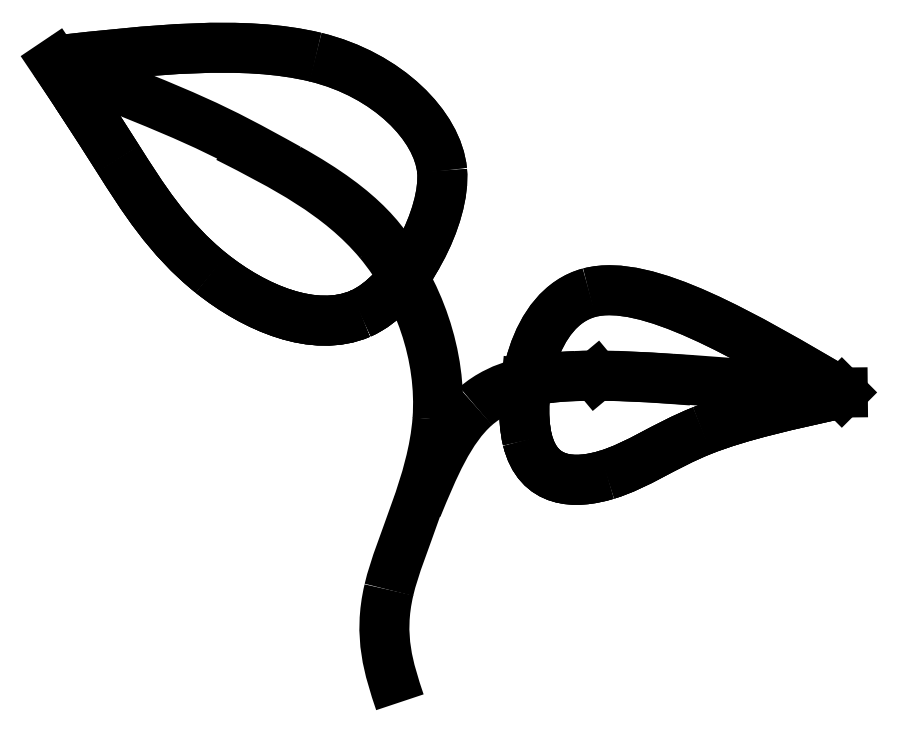
<metadata>
{"format":"dxf","ext":"dxf","renderer":"ezdxf+matplotlib","layout":"modelspace","background":"white","min_lineweight":24,"dpi":150}
</metadata>
<code>
0
SECTION
2
ENTITIES
0
SPLINE
8
Layer_1
70
8
71
3
72
8
73
4
74
0
40
0
40
0
40
0
40
0
40
1
40
1
40
1
40
1
10
202.3
20
133.2
30
0
10
178
20
147.5
30
0
10
153.6
20
161.8
30
0
10
139.5
20
158.1
30
0
0
SPLINE
8
Layer_1
70
8
71
3
72
8
73
4
74
0
40
0
40
0
40
0
40
0
40
1
40
1
40
1
40
1
10
139.5
20
158.1
30
0
10
125.4
20
154.3
30
0
10
121.5
20
132.6
30
0
10
124.2
20
121.6
30
0
0
SPLINE
8
Layer_1
70
8
71
3
72
8
73
4
74
0
40
0
40
0
40
0
40
0
40
1
40
1
40
1
40
1
10
124.2
20
121.6
30
0
10
126.8
20
110.7
30
0
10
136
20
110.6
30
0
10
143.8
20
113
30
0
0
SPLINE
8
Layer_1
70
8
71
3
72
8
73
4
74
0
40
0
40
0
40
0
40
0
40
1
40
1
40
1
40
1
10
143.8
20
113
30
0
10
151.6
20
115.3
30
0
10
158
20
120.1
30
0
10
167.5
20
123.9
30
0
0
SPLINE
8
Layer_1
70
8
71
3
72
8
73
4
74
0
40
0
40
0
40
0
40
0
40
1
40
1
40
1
40
1
10
167.5
20
123.9
30
0
10
177
20
127.7
30
0
10
189.7
20
130.5
30
0
10
202.3
20
133.2
30
0
0
LINE
8
Layer_1
10
202.3
20
133.2
30
0
11
202.3
21
133.2
31
0
0
SPLINE
8
Layer_1
70
8
71
3
72
8
73
4
74
0
40
0
40
0
40
0
40
0
40
1
40
1
40
1
40
1
10
6.986
20
215.6
30
0
10
30.82
20
218.2
30
0
10
53.76
20
220.8
30
0
10
71.68
20
216.4
30
0
0
SPLINE
8
Layer_1
70
8
71
3
72
8
73
4
74
0
40
0
40
0
40
0
40
0
40
1
40
1
40
1
40
1
10
71.68
20
216.4
30
0
10
89.6
20
212.1
30
0
10
102
20
199.3
30
0
10
103
20
188.3
30
0
0
SPLINE
8
Layer_1
70
8
71
3
72
8
73
4
74
0
40
0
40
0
40
0
40
0
40
1
40
1
40
1
40
1
10
103
20
188.3
30
0
10
104
20
177.3
30
0
10
94.28
20
157.8
30
0
10
82.81
20
152.9
30
0
0
SPLINE
8
Layer_1
70
8
71
3
72
8
73
4
74
0
40
0
40
0
40
0
40
0
40
1
40
1
40
1
40
1
10
82.81
20
152.9
30
0
10
71.34
20
147.9
30
0
10
56.56
20
154.3
30
0
10
45.87
20
162.9
30
0
0
SPLINE
8
Layer_1
70
8
71
3
72
8
73
4
74
0
40
0
40
0
40
0
40
0
40
1
40
1
40
1
40
1
10
45.87
20
162.9
30
0
10
35.17
20
171.4
30
0
10
28.56
20
182.1
30
0
10
22.76
20
191.2
30
0
0
SPLINE
8
Layer_1
70
8
71
3
72
8
73
4
74
0
40
0
40
0
40
0
40
0
40
1
40
1
40
1
40
1
10
22.76
20
191.2
30
0
10
16.96
20
200.4
30
0
10
11.97
20
208
30
0
10
6.986
20
215.6
30
0
0
LINE
8
Layer_1
10
6.986
20
215.6
30
0
11
6.986
21
215.6
31
0
0
SPLINE
8
Layer_1
70
8
71
3
72
8
73
4
74
0
40
0
40
0
40
0
40
0
40
1
40
1
40
1
40
1
10
7.447
20
214.9
30
0
10
7.294
20
215.1
30
0
10
7.14
20
215.3
30
0
10
6.986
20
215.6
30
0
0
LINE
8
Layer_1
10
7.214
20
215
30
0
11
12.44
21
207.2
31
0
0
SPLINE
8
Layer_1
70
8
71
3
72
8
73
4
74
0
40
0
40
0
40
0
40
0
40
1
40
1
40
1
40
1
10
12.44
20
207.2
30
0
10
15.7
20
202.2
30
0
10
19.06
20
197.1
30
0
10
22.76
20
191.2
30
0
0
SPLINE
8
Layer_1
70
8
71
3
72
8
73
4
74
0
40
0
40
0
40
0
40
0
40
1
40
1
40
1
40
1
10
22.76
20
191.2
30
0
10
28.56
20
182.1
30
0
10
35.17
20
171.4
30
0
10
45.87
20
162.9
30
0
0
SPLINE
8
Layer_1
70
8
71
3
72
8
73
4
74
0
40
0
40
0
40
0
40
0
40
1
40
1
40
1
40
1
10
45.87
20
162.9
30
0
10
56.56
20
154.3
30
0
10
71.34
20
147.9
30
0
10
82.81
20
152.9
30
0
0
SPLINE
8
Layer_1
70
8
71
3
72
8
73
4
74
0
40
0
40
0
40
0
40
0
40
1
40
1
40
1
40
1
10
82.81
20
152.9
30
0
10
86.73
20
154.6
30
0
10
90.45
20
157.9
30
0
10
93.61
20
162.1
30
0
0
LINE
8
Layer_1
10
93.61
20
162.1
30
0
11
93.99
21
161.9
31
0
0
SPLINE
8
Layer_1
70
8
71
3
72
8
73
4
74
0
40
0
40
0
40
0
40
0
40
1
40
1
40
1
40
1
10
93.99
20
161.9
30
0
10
93.91
20
162
30
0
10
93.83
20
162.2
30
0
10
93.75
20
162.3
30
0
0
SPLINE
8
Layer_1
70
8
71
3
72
8
73
4
74
0
40
0
40
0
40
0
40
0
40
1
40
1
40
1
40
1
10
93.75
20
162.3
30
0
10
89.21
20
170.1
30
0
10
84.41
20
178
30
0
10
65
20
188.8
30
0
0
SPLINE
8
Layer_1
70
8
71
3
72
8
73
4
74
0
40
0
40
0
40
0
40
0
40
1
40
1
40
1
40
1
10
65
20
188.8
30
0
10
45.24
20
199.8
30
0
10
42.11
20
201
30
0
10
7.214
20
215
30
0
0
LINE
8
Layer_1
10
7.214
20
215
30
0
11
7.214
21
215
31
0
0
SPLINE
8
Layer_1
70
8
71
3
72
8
73
4
74
0
40
0
40
0
40
0
40
0
40
1
40
1
40
1
40
1
10
6.986
20
215.6
30
0
10
30.82
20
218.2
30
0
10
53.76
20
220.8
30
0
10
71.68
20
216.4
30
0
0
SPLINE
8
Layer_1
70
8
71
3
72
8
73
4
74
0
40
0
40
0
40
0
40
0
40
1
40
1
40
1
40
1
10
71.68
20
216.4
30
0
10
89.6
20
212.1
30
0
10
102
20
199.3
30
0
10
103
20
188.3
30
0
0
SPLINE
8
Layer_1
70
8
71
3
72
8
73
4
74
0
40
0
40
0
40
0
40
0
40
1
40
1
40
1
40
1
10
103
20
188.3
30
0
10
104
20
177.3
30
0
10
94.28
20
157.8
30
0
10
82.81
20
152.9
30
0
0
SPLINE
8
Layer_1
70
8
71
3
72
8
73
4
74
0
40
0
40
0
40
0
40
0
40
1
40
1
40
1
40
1
10
82.81
20
152.9
30
0
10
71.34
20
147.9
30
0
10
56.56
20
154.3
30
0
10
45.87
20
162.9
30
0
0
SPLINE
8
Layer_1
70
8
71
3
72
8
73
4
74
0
40
0
40
0
40
0
40
0
40
1
40
1
40
1
40
1
10
45.87
20
162.9
30
0
10
35.17
20
171.4
30
0
10
28.56
20
182.1
30
0
10
22.76
20
191.2
30
0
0
SPLINE
8
Layer_1
70
8
71
3
72
8
73
4
74
0
40
0
40
0
40
0
40
0
40
1
40
1
40
1
40
1
10
22.76
20
191.2
30
0
10
16.96
20
200.4
30
0
10
11.97
20
208
30
0
10
6.986
20
215.6
30
0
0
LINE
8
Layer_1
10
6.986
20
215.6
30
0
11
6.986
21
215.6
31
0
0
SPLINE
8
Layer_1
70
8
71
3
72
8
73
4
74
0
40
0
40
0
40
0
40
0
40
1
40
1
40
1
40
1
10
49.92
20
196.5
30
0
10
63.74
20
189.5
30
0
10
77.56
20
182.4
30
0
10
87.38
20
170.7
30
0
0
SPLINE
8
Layer_1
70
8
71
3
72
8
73
4
74
0
40
0
40
0
40
0
40
0
40
1
40
1
40
1
40
1
10
87.38
20
170.7
30
0
10
97.21
20
158.9
30
0
10
103
20
142.4
30
0
10
101.9
20
126.7
30
0
0
SPLINE
8
Layer_1
70
8
71
3
72
8
73
4
74
0
40
0
40
0
40
0
40
0
40
1
40
1
40
1
40
1
10
101.9
20
126.7
30
0
10
100.7
20
110.9
30
0
10
92.58
20
96
30
0
10
89.86
20
84.45
30
0
0
SPLINE
8
Layer_1
70
8
71
3
72
8
73
4
74
0
40
0
40
0
40
0
40
0
40
1
40
1
40
1
40
1
10
89.86
20
84.45
30
0
10
87.15
20
72.9
30
0
10
89.86
20
64.75
30
0
10
92.58
20
56.6
30
0
0
SPLINE
8
Layer_1
70
8
71
3
72
8
73
4
74
0
40
0
40
0
40
0
40
0
40
1
40
1
40
1
40
1
10
141.1
20
137.5
30
0
10
136.9
20
137.5
30
0
10
133.2
20
137.3
30
0
10
130
20
137
30
0
0
SPLINE
8
Layer_1
70
8
71
3
72
8
73
4
74
0
40
0
40
0
40
0
40
0
40
1
40
1
40
1
40
1
10
130
20
137
30
0
10
122.8
20
136.2
30
0
10
123.8
20
135.6
30
0
10
123.8
20
135.6
30
0
0
LINE
8
Layer_1
10
123.8
20
135.6
30
0
11
123.5
21
132.5
31
0
0
SPLINE
8
Layer_1
70
8
71
3
72
8
73
4
74
0
40
0
40
0
40
0
40
0
40
1
40
1
40
1
40
1
10
123.5
20
132.5
30
0
10
123.2
20
128.4
30
0
10
123.4
20
124.6
30
0
10
124.2
20
121.6
30
0
0
SPLINE
8
Layer_1
70
8
71
3
72
8
73
4
74
0
40
0
40
0
40
0
40
0
40
1
40
1
40
1
40
1
10
124.2
20
121.6
30
0
10
126.8
20
110.7
30
0
10
136
20
110.6
30
0
10
143.8
20
113
30
0
0
SPLINE
8
Layer_1
70
8
71
3
72
8
73
4
74
0
40
0
40
0
40
0
40
0
40
1
40
1
40
1
40
1
10
143.8
20
113
30
0
10
151.6
20
115.3
30
0
10
158
20
120.1
30
0
10
167.5
20
123.9
30
0
0
SPLINE
8
Layer_1
70
8
71
3
72
8
73
4
74
0
40
0
40
0
40
0
40
0
40
1
40
1
40
1
40
1
10
167.5
20
123.9
30
0
10
177
20
127.7
30
0
10
189.7
20
130.5
30
0
10
202.3
20
133.2
30
0
0
SPLINE
8
Layer_1
70
8
71
3
72
8
73
4
74
0
40
0
40
0
40
0
40
0
40
1
40
1
40
1
40
1
10
202.3
20
133.2
30
0
10
202.3
20
133.2
30
0
10
202.2
20
133.3
30
0
10
202.1
20
133.3
30
0
0
LINE
8
Layer_1
10
202.1
20
133.3
30
0
11
202.3
21
133.3
31
0
0
SPLINE
8
Layer_1
70
8
71
3
72
8
73
4
74
0
40
0
40
0
40
0
40
0
40
1
40
1
40
1
40
1
10
202.3
20
133.3
30
0
10
202.2
20
133.3
30
0
10
202.1
20
133.3
30
0
10
202.1
20
133.4
30
0
0
LINE
8
Layer_1
10
202.1
20
133.4
30
0
11
202.1
21
133.4
31
0
0
LINE
8
Layer_1
10
202.1
20
133.4
30
0
11
202.1
21
133.4
31
0
0
SPLINE
8
Layer_1
70
8
71
3
72
8
73
4
74
0
40
0
40
0
40
0
40
0
40
1
40
1
40
1
40
1
10
202.1
20
133.4
30
0
10
187.3
20
134.7
30
0
10
172.5
20
136
30
0
10
160
20
136.8
30
0
0
SPLINE
8
Layer_1
70
8
71
3
72
8
73
4
74
0
40
0
40
0
40
0
40
0
40
1
40
1
40
1
40
1
10
160
20
136.8
30
0
10
152.9
20
137.2
30
0
10
146.6
20
137.5
30
0
10
141.1
20
137.5
30
0
0
LINE
8
Layer_1
10
141.1
20
137.5
30
0
11
141.1
21
137.5
31
0
0
SPLINE
8
Layer_1
70
8
71
3
72
8
73
4
74
0
40
0
40
0
40
0
40
0
40
1
40
1
40
1
40
1
10
202.3
20
133.2
30
0
10
178
20
147.5
30
0
10
153.6
20
161.8
30
0
10
139.5
20
158.1
30
0
0
SPLINE
8
Layer_1
70
8
71
3
72
8
73
4
74
0
40
0
40
0
40
0
40
0
40
1
40
1
40
1
40
1
10
139.5
20
158.1
30
0
10
125.4
20
154.3
30
0
10
121.5
20
132.6
30
0
10
124.2
20
121.6
30
0
0
SPLINE
8
Layer_1
70
8
71
3
72
8
73
4
74
0
40
0
40
0
40
0
40
0
40
1
40
1
40
1
40
1
10
124.2
20
121.6
30
0
10
126.8
20
110.7
30
0
10
136
20
110.6
30
0
10
143.8
20
113
30
0
0
SPLINE
8
Layer_1
70
8
71
3
72
8
73
4
74
0
40
0
40
0
40
0
40
0
40
1
40
1
40
1
40
1
10
143.8
20
113
30
0
10
151.6
20
115.3
30
0
10
158
20
120.1
30
0
10
167.5
20
123.9
30
0
0
SPLINE
8
Layer_1
70
8
71
3
72
8
73
4
74
0
40
0
40
0
40
0
40
0
40
1
40
1
40
1
40
1
10
167.5
20
123.9
30
0
10
177
20
127.7
30
0
10
189.7
20
130.5
30
0
10
202.3
20
133.2
30
0
0
LINE
8
Layer_1
10
202.3
20
133.2
30
0
11
202.3
21
133.2
31
0
0
SPLINE
8
Layer_1
70
8
71
3
72
8
73
4
74
0
40
0
40
0
40
0
40
0
40
1
40
1
40
1
40
1
10
96.88
20
104.9
30
0
10
100.9
20
114.6
30
0
10
104.9
20
124.3
30
0
10
111.3
20
129.9
30
0
0
SPLINE
8
Layer_1
70
8
71
3
72
8
73
4
74
0
40
0
40
0
40
0
40
0
40
1
40
1
40
1
40
1
10
111.3
20
129.9
30
0
10
117.8
20
135.5
30
0
10
126.7
20
137
30
0
10
136
20
137.4
30
0
0
SPLINE
8
Layer_1
70
8
71
3
72
8
73
4
74
0
40
0
40
0
40
0
40
0
40
1
40
1
40
1
40
1
10
136
20
137.4
30
0
10
145.4
20
137.8
30
0
10
155.1
20
137.1
30
0
10
164.9
20
136.3
30
0
0
ENDSEC
0
EOF

</code>
